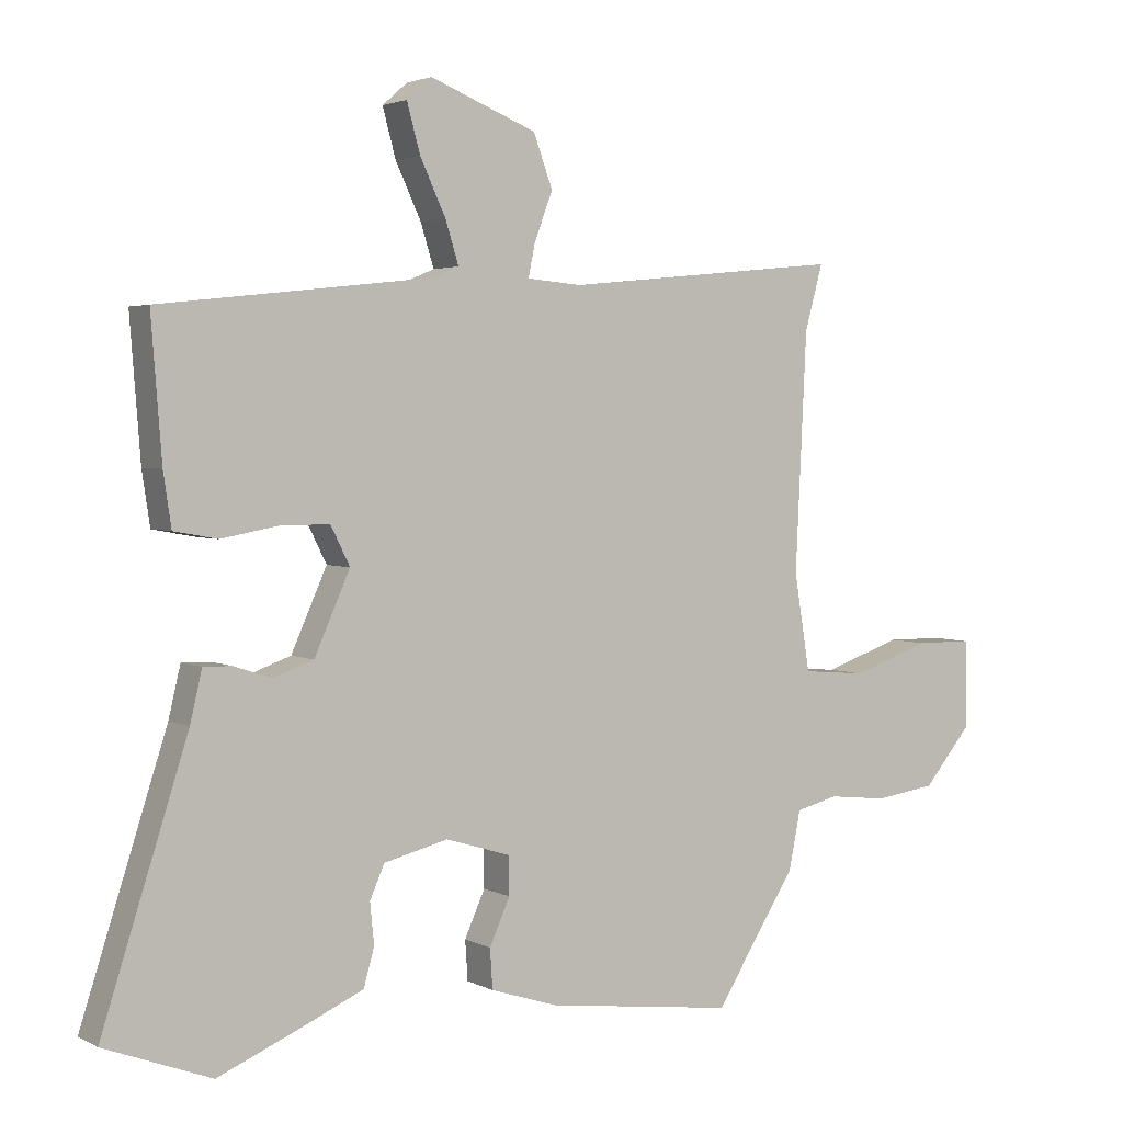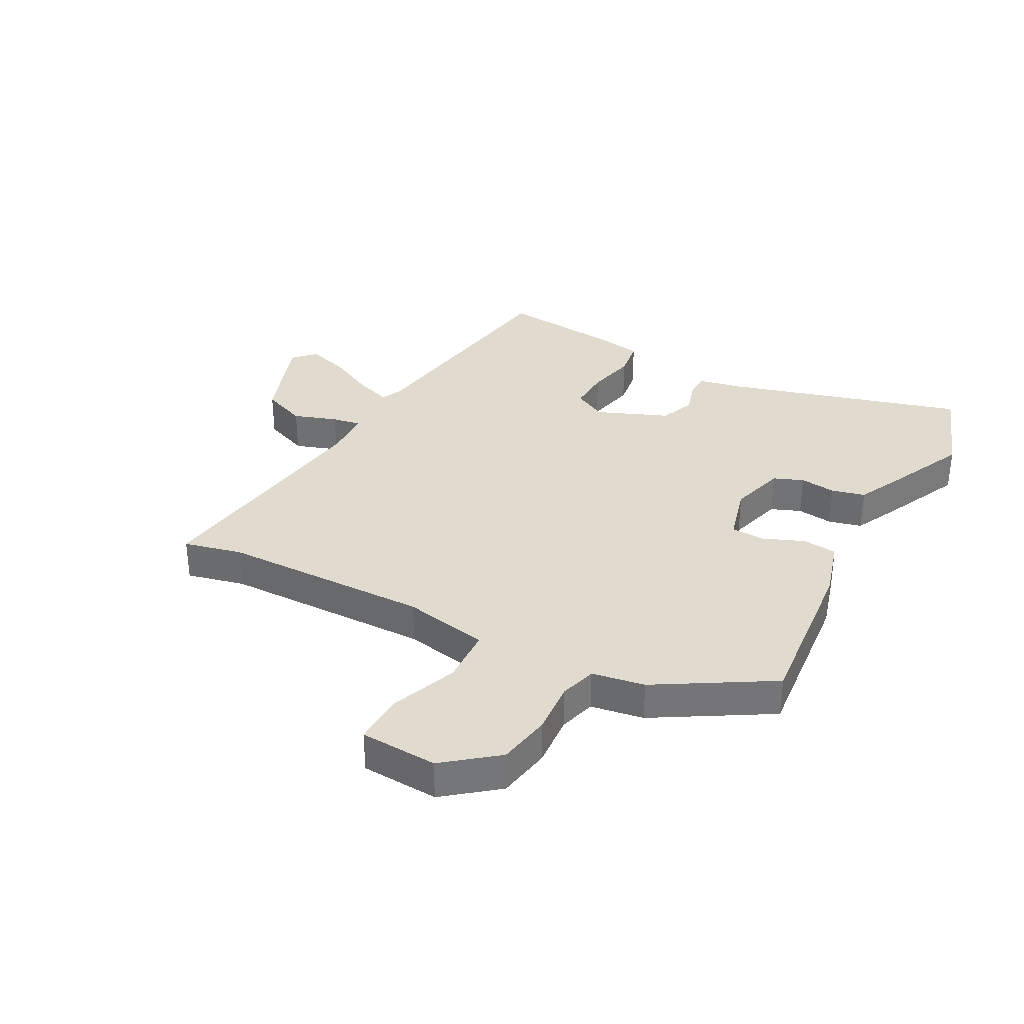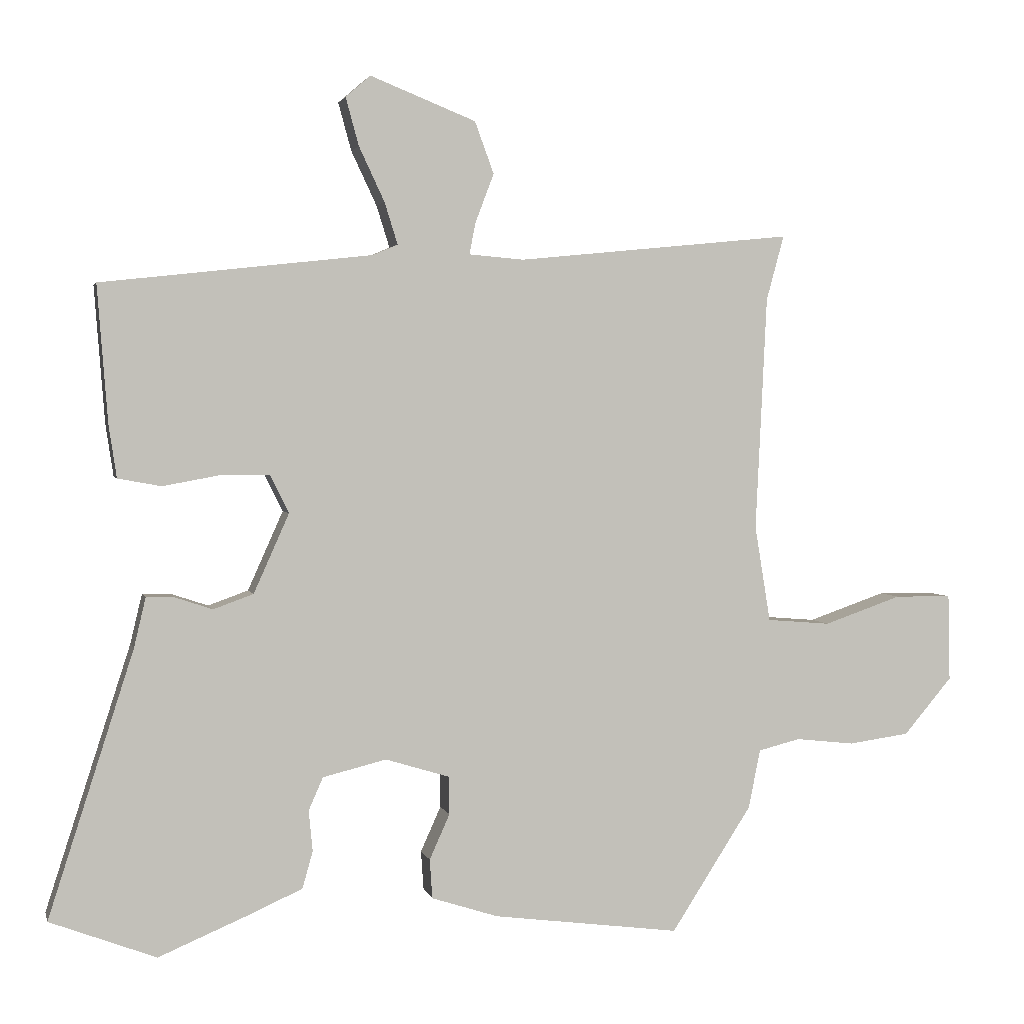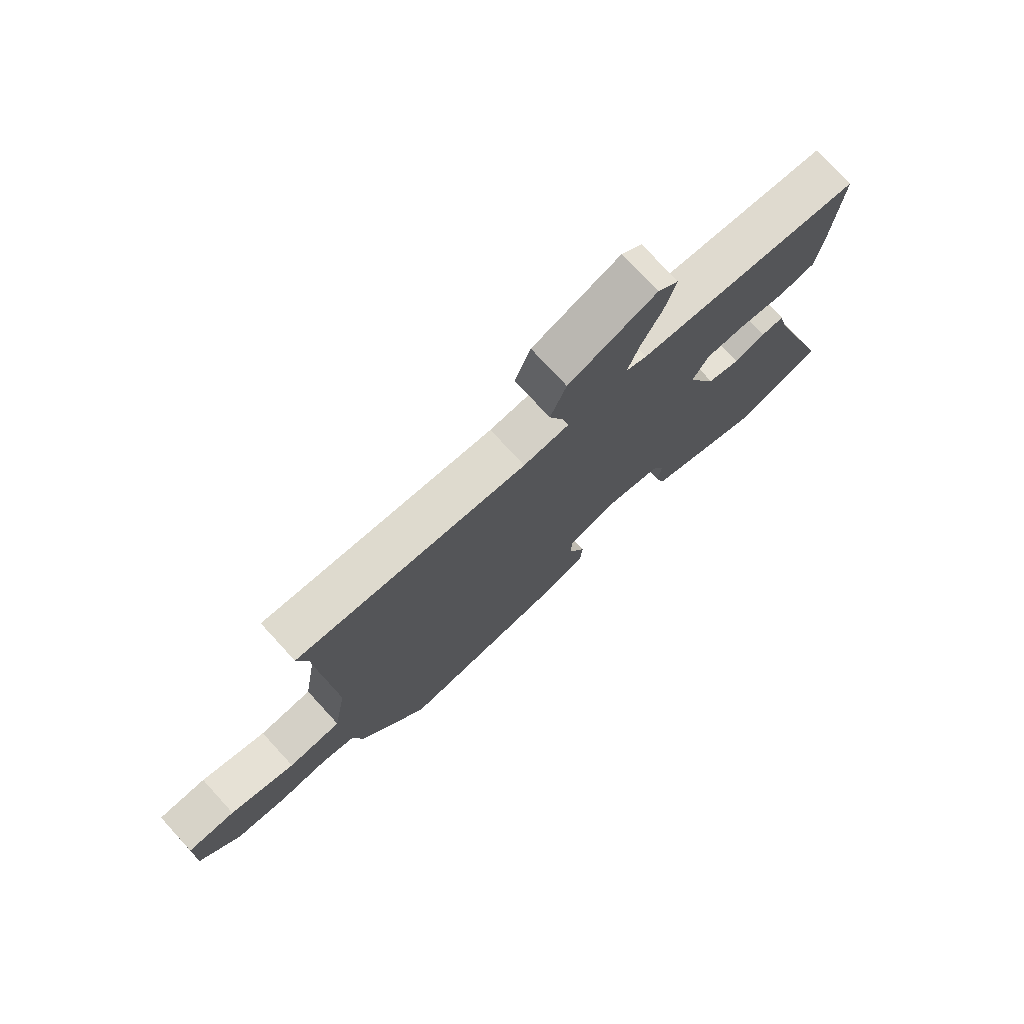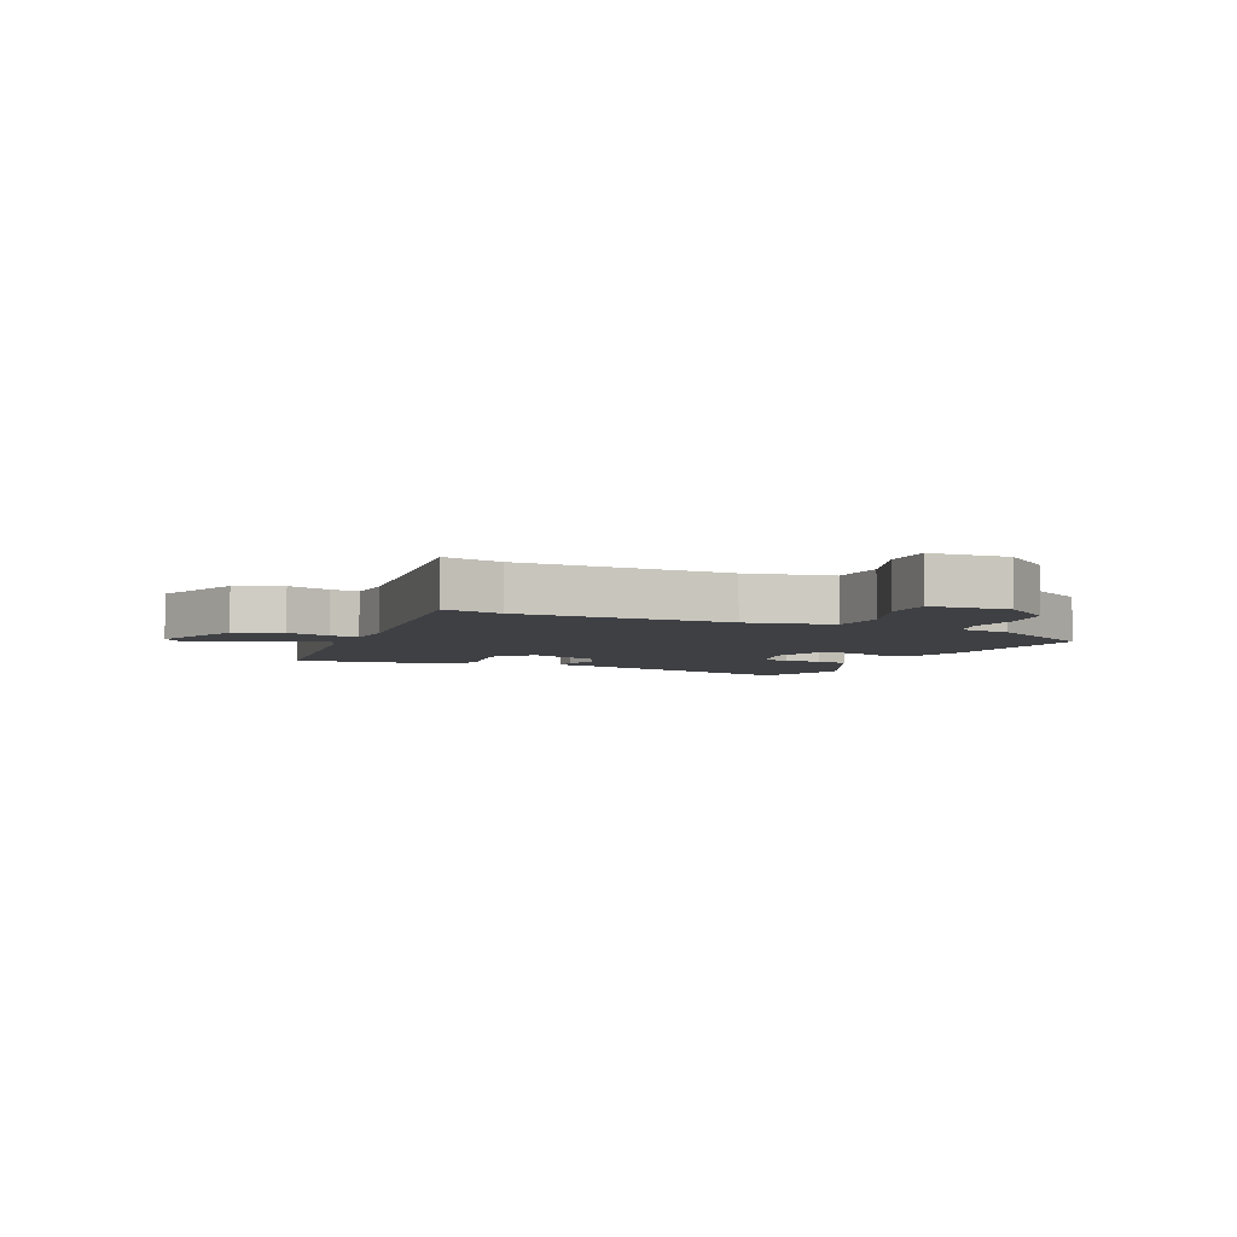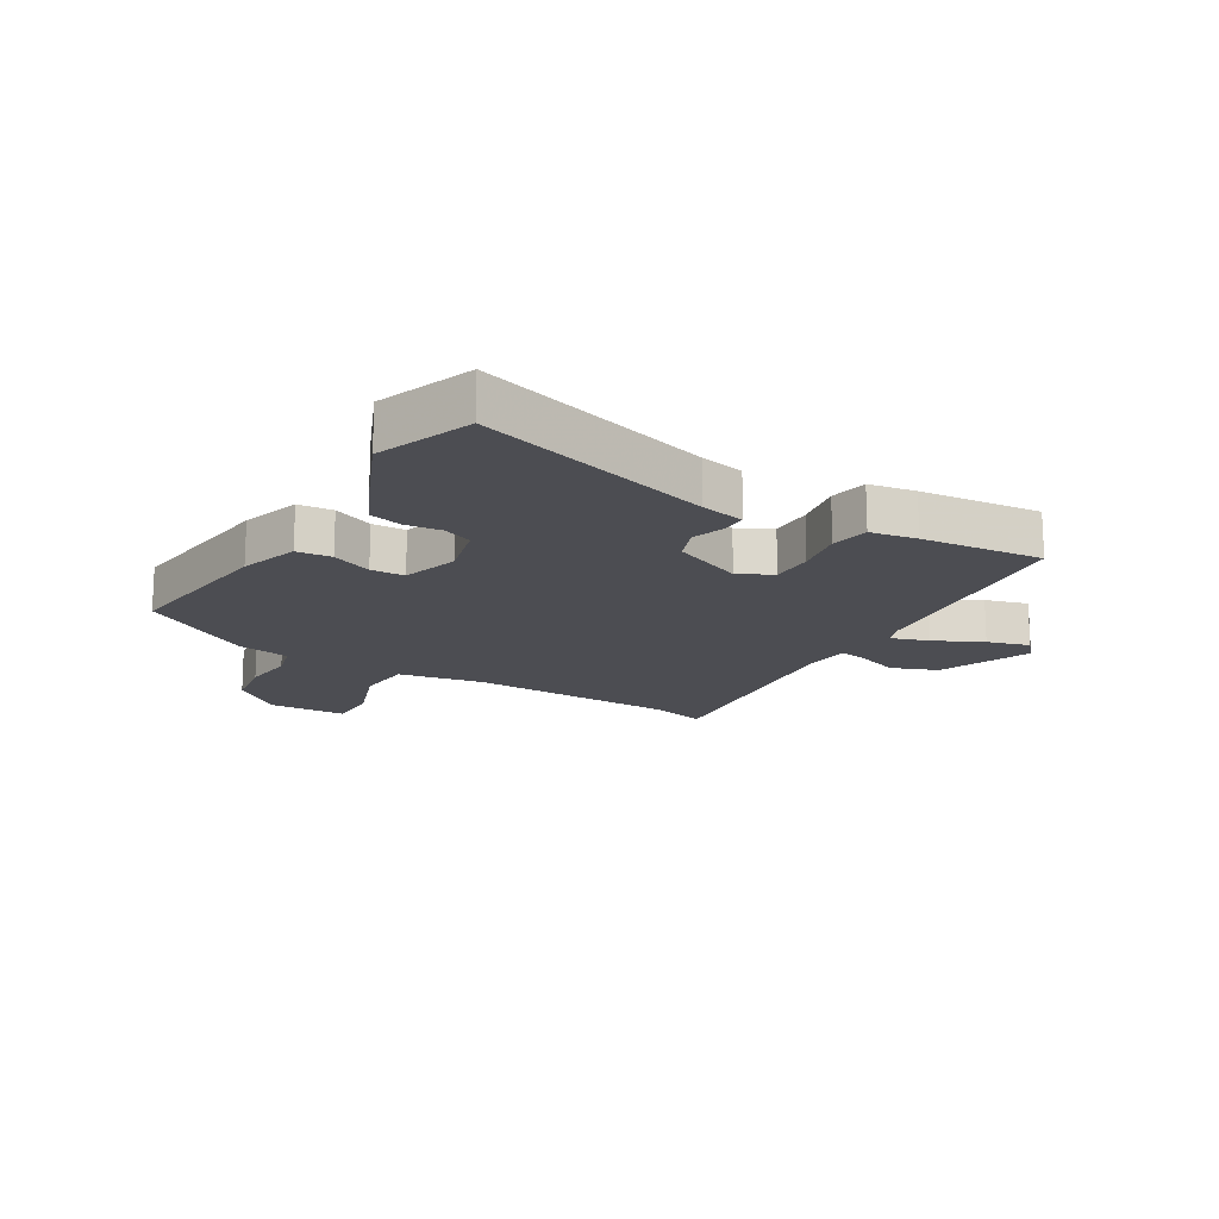
<metadata>
{"format":"obj","ext":"obj","renderer":"f3d","projection":"perspective","resolution":1024,"background":"white","views":[{"elev":3.0,"azim":-31.6,"up":"+Z"},{"elev":33.7,"azim":120.1,"up":"+Y"},{"elev":2.6,"azim":-13.2,"up":"+Z"},{"elev":75.7,"azim":137.4,"up":"+Z"},{"elev":-4.8,"azim":67.9,"up":"+Y"},{"elev":-16.3,"azim":-120.0,"up":"+Y"}]}
</metadata>
<code>
v 0.345 0.07 -0.514
v 0.059 0.07 -0.477
v -0.043 0.07 -0.444
v -0.047 0.07 -0.384
v -0.016 0.07 -0.315
v -0.017 0.07 -0.257
v -0.115 0.07 -0.227
v -0.212 0.07 -0.251
v -0.234 0.07 -0.301
v -0.228 0.07 -0.363
v -0.244 0.07 -0.42
v -0.33 0.07 -0.458
v -0.463 0.07 -0.514
v -0.625 0.07 -0.452
v -0.495 0.07 -0.048
v -0.477 0.07 0.028
v -0.434 0.07 0.027
v -0.377 0.07 0.008
v -0.316 0.07 0.03
v -0.262 0.07 0.151
v -0.291 0.07 0.209
v -0.365 0.07 0.209
v -0.452 0.07 0.193
v -0.518 0.07 0.205
v -0.53 0.07 0.285
v -0.546 0.07 0.494
v -0.133 0.07 0.54
v -0.095 0.07 0.556
v -0.115 0.07 0.62
v -0.154 0.07 0.703
v -0.174 0.07 0.776
v -0.136 0.07 0.809
v 0.025 0.07 0.745
v 0.054 0.07 0.666
v 0.026 0.07 0.592
v 0.016 0.07 0.543
v 0.1 0.07 0.536
v 0.521 0.07 0.578
v 0.494 0.07 0.479
v 0.477 0.07 0.121
v 0.501 0.07 -0.026
v 0.598 0.07 -0.034
v 0.717 0.07 0.007
v 0.804 0.07 0.006
v 0.807 0.07 -0.127
v 0.733 0.07 -0.214
v 0.64 0.07 -0.227
v 0.55 0.07 -0.217
v 0.486 0.07 -0.233
v 0.468 0.07 -0.323
v 0.345 0 -0.514
v 0.059 0 -0.477
v -0.043 0 -0.444
v -0.047 0 -0.384
v -0.016 0 -0.315
v -0.017 0 -0.257
v -0.115 0 -0.227
v -0.212 0 -0.251
v -0.234 0 -0.301
v -0.228 0 -0.363
v -0.244 0 -0.42
v -0.33 0 -0.458
v -0.463 0 -0.514
v -0.625 0 -0.452
v -0.495 0 -0.048
v -0.477 0 0.028
v -0.434 0 0.027
v -0.377 0 0.008
v -0.316 0 0.03
v -0.262 0 0.151
v -0.291 0 0.209
v -0.365 0 0.209
v -0.452 0 0.193
v -0.518 0 0.205
v -0.53 0 0.285
v -0.546 0 0.494
v -0.133 0 0.54
v -0.095 0 0.556
v -0.115 0 0.62
v -0.154 0 0.703
v -0.174 0 0.776
v -0.136 0 0.809
v 0.025 0 0.745
v 0.054 0 0.666
v 0.026 0 0.592
v 0.016 0 0.543
v 0.1 0 0.536
v 0.521 0 0.578
v 0.494 0 0.479
v 0.477 0 0.121
v 0.501 0 -0.026
v 0.598 0 -0.034
v 0.717 0 0.007
v 0.804 0 0.006
v 0.807 0 -0.127
v 0.733 0 -0.214
v 0.64 0 -0.227
v 0.55 0 -0.217
v 0.486 0 -0.233
v 0.468 0 -0.323
f 3 4 5
f 2 3 5
f 1 2 5
f 50 1 5
f 49 50 5
f 48 49 5 6
f 46 47 48
f 45 46 48
f 44 45 48
f 43 44 48
f 42 43 48
f 48 6 7
f 42 48 7
f 41 42 7
f 40 41 7 8
f 39 40 8
f 37 38 39 8
f 36 37 8 9
f 35 36 9
f 33 34 35
f 32 33 35
f 31 32 35
f 30 31 35
f 29 30 35
f 28 29 35
f 27 28 35 9
f 25 26 27
f 24 25 27
f 23 24 27
f 22 23 27
f 21 22 27
f 20 21 27
f 20 27 9
f 19 20 9
f 13 14 15
f 12 13 15
f 11 12 15
f 10 11 15
f 9 10 15
f 19 9 15
f 18 19 15
f 15 16 17 18
f 55 54 53
f 55 53 52
f 55 52 51
f 55 51 100
f 55 100 99
f 56 55 99 98
f 98 97 96
f 98 96 95
f 98 95 94
f 98 94 93
f 98 93 92
f 57 56 98
f 57 98 92
f 57 92 91
f 58 57 91 90
f 58 90 89
f 58 89 88 87
f 59 58 87 86
f 59 86 85
f 85 84 83
f 85 83 82
f 85 82 81
f 85 81 80
f 85 80 79
f 85 79 78
f 59 85 78 77
f 77 76 75
f 77 75 74
f 77 74 73
f 77 73 72
f 77 72 71
f 77 71 70
f 59 77 70
f 59 70 69
f 65 64 63
f 65 63 62
f 65 62 61
f 65 61 60
f 65 60 59
f 65 59 69
f 65 69 68
f 68 67 66 65
f 1 51 52 2
f 2 52 53 3
f 3 53 54 4
f 4 54 55 5
f 5 55 56 6
f 6 56 57 7
f 7 57 58 8
f 8 58 59 9
f 9 59 60 10
f 10 60 61 11
f 11 61 62 12
f 12 62 63 13
f 13 63 64 14
f 14 64 65 15
f 15 65 66 16
f 16 66 67 17
f 17 67 68 18
f 18 68 69 19
f 19 69 70 20
f 20 70 71 21
f 21 71 72 22
f 22 72 73 23
f 23 73 74 24
f 24 74 75 25
f 25 75 76 26
f 26 76 77 27
f 27 77 78 28
f 28 78 79 29
f 29 79 80 30
f 30 80 81 31
f 31 81 82 32
f 32 82 83 33
f 33 83 84 34
f 34 84 85 35
f 35 85 86 36
f 36 86 87 37
f 37 87 88 38
f 38 88 89 39
f 39 89 90 40
f 40 90 91 41
f 41 91 92 42
f 42 92 93 43
f 43 93 94 44
f 44 94 95 45
f 45 95 96 46
f 46 96 97 47
f 47 97 98 48
f 48 98 99 49
f 49 99 100 50
f 50 100 51 1

</code>
